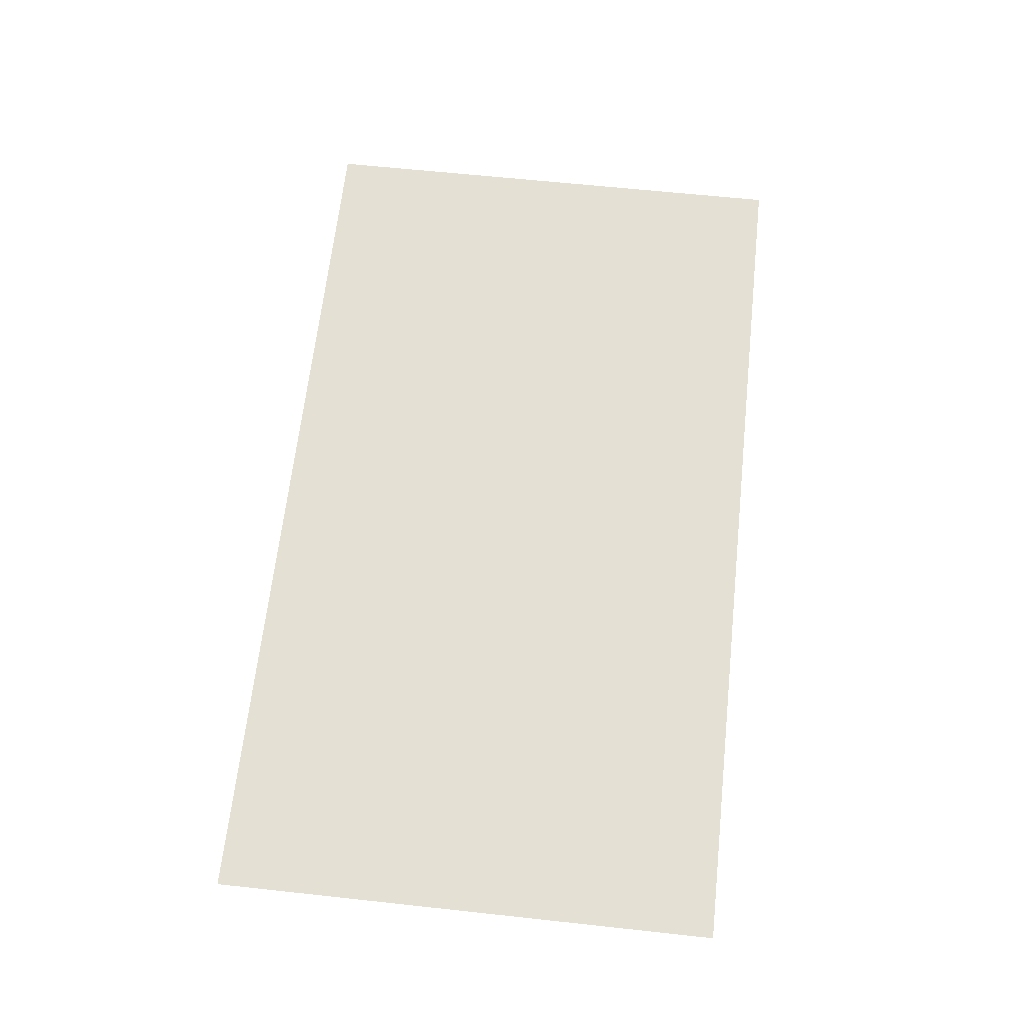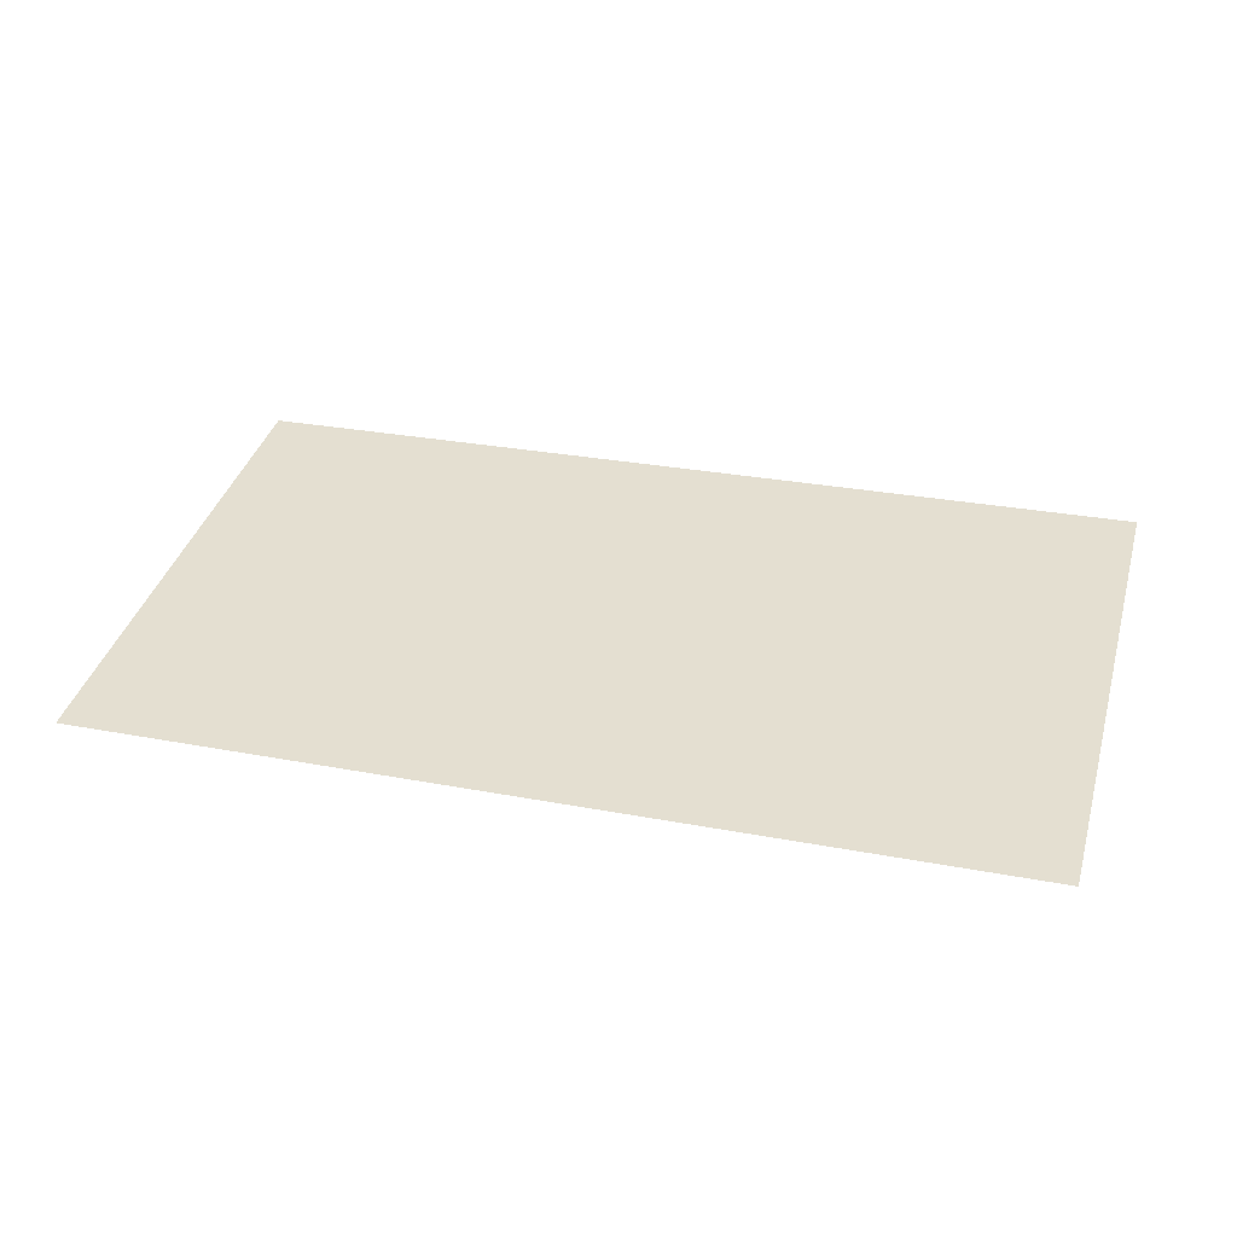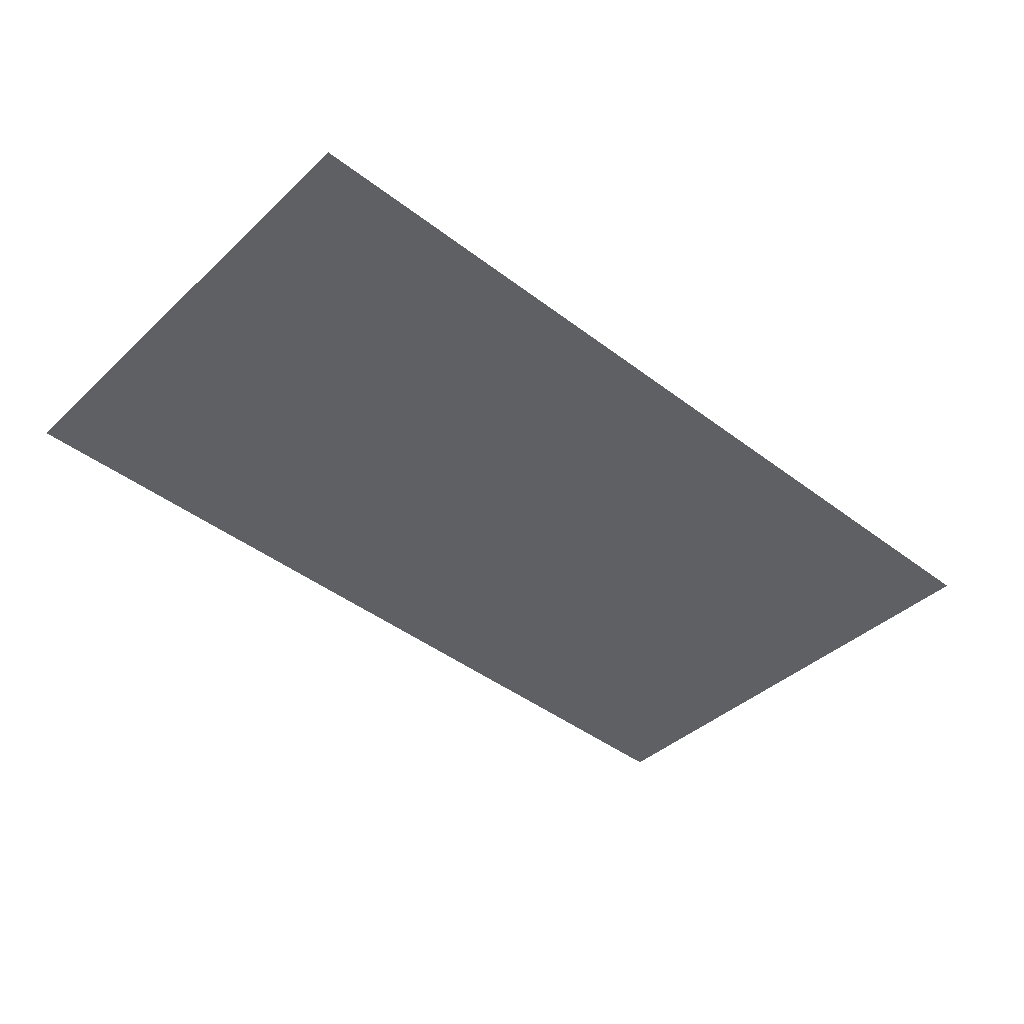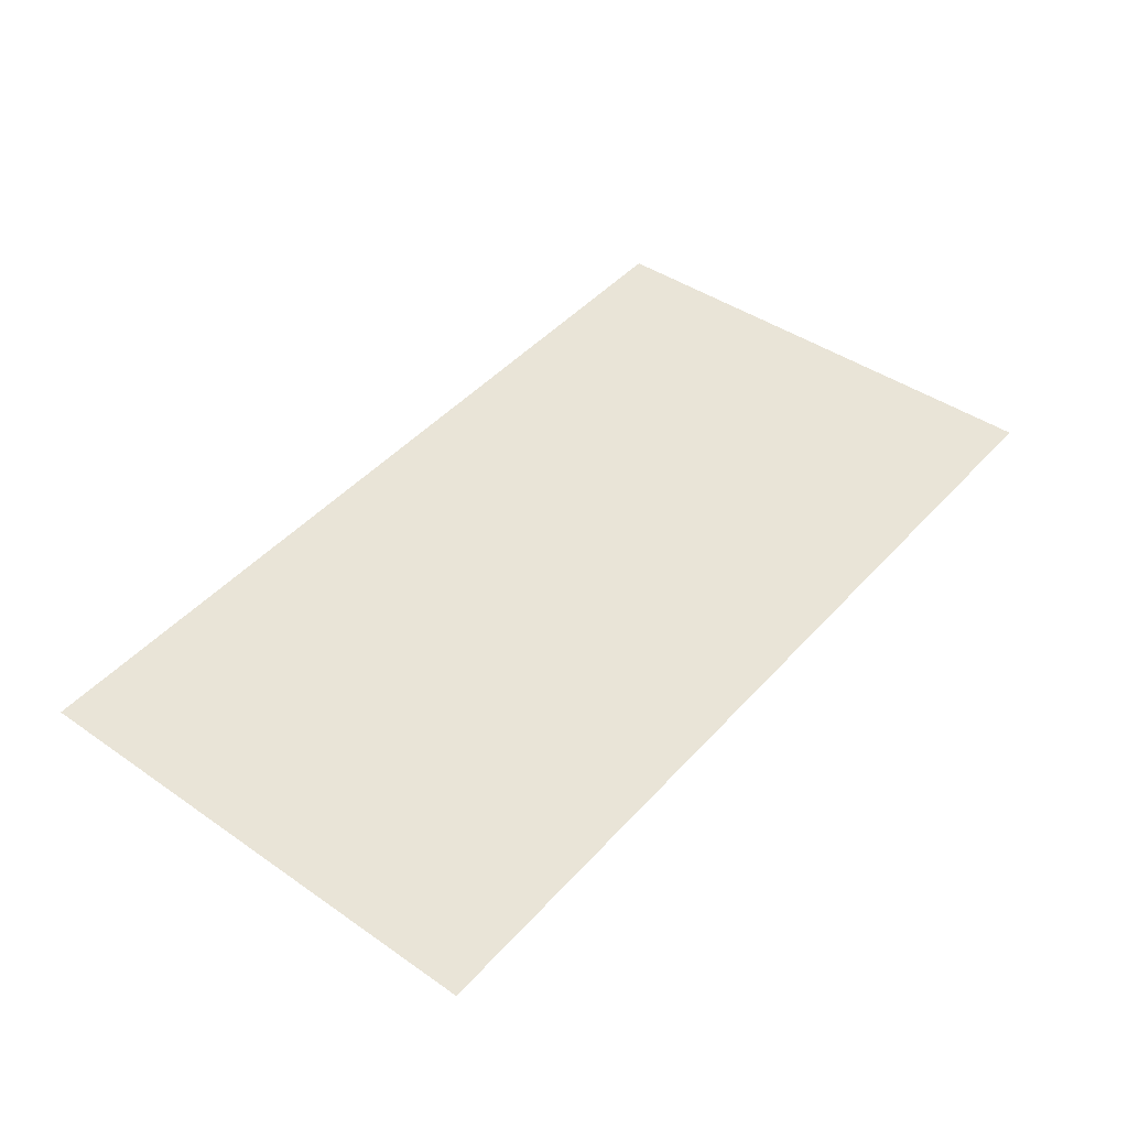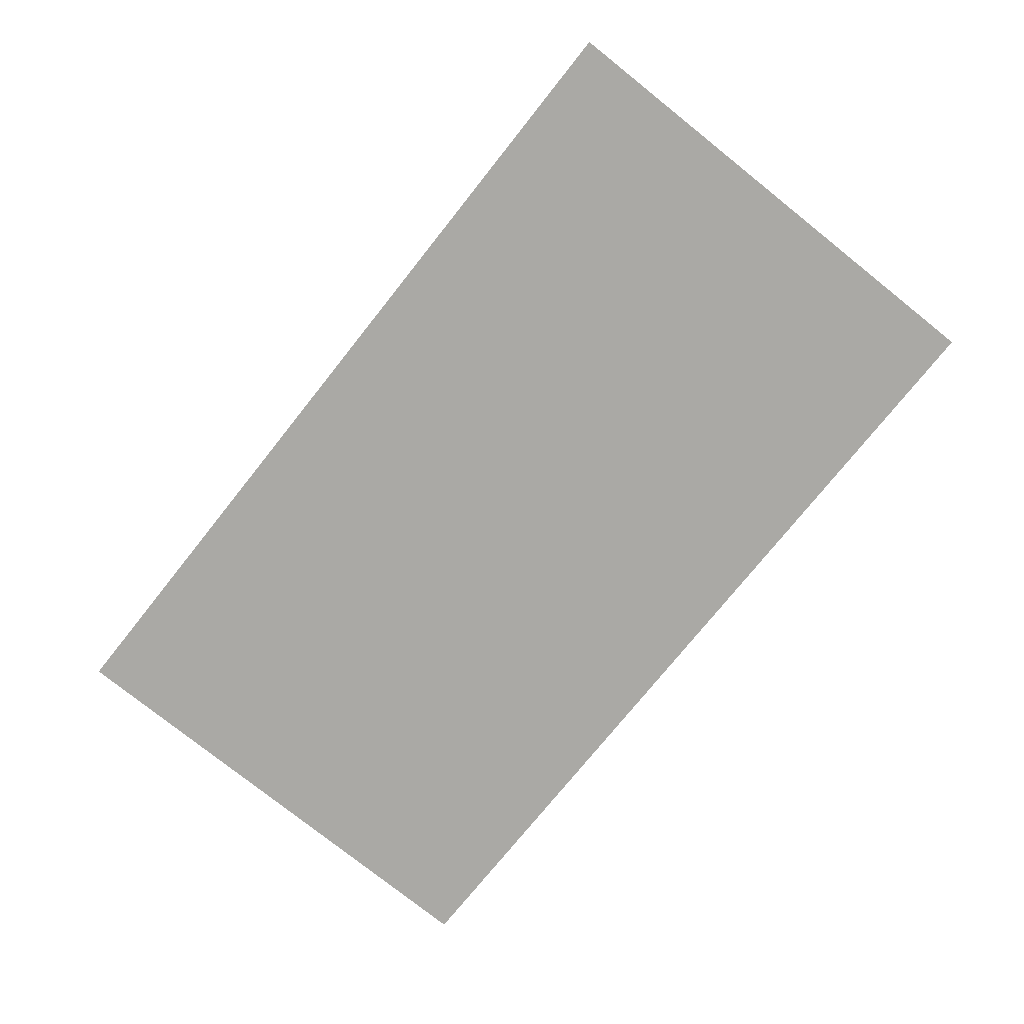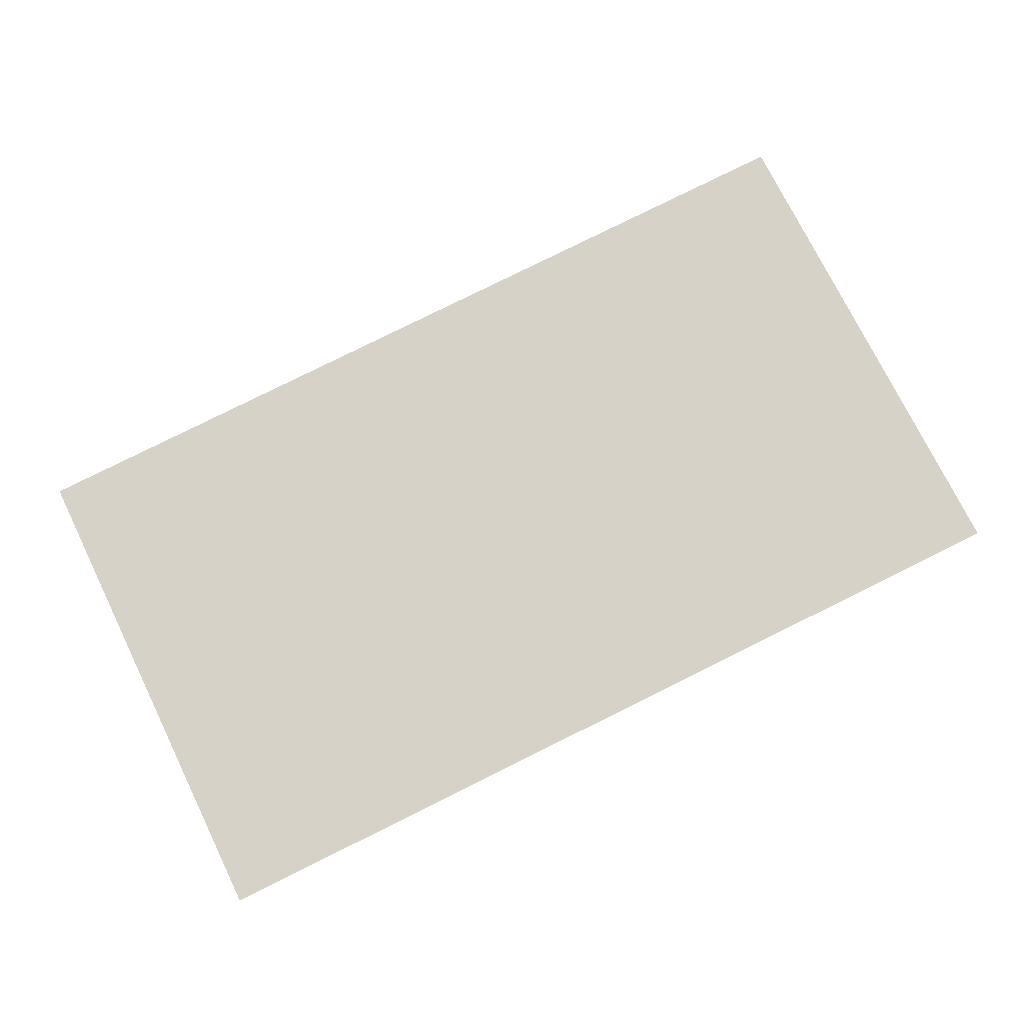
<metadata>
{"format":"obj","ext":"obj","renderer":"f3d","projection":"perspective","resolution":1024,"background":"white","views":[{"elev":62.3,"azim":96.3,"up":"+Z"},{"elev":38.6,"azim":-164.2,"up":"+Z"},{"elev":-40.2,"azim":-41.4,"up":"+Z"},{"elev":42.8,"azim":129.5,"up":"+Z"},{"elev":-77.7,"azim":51.5,"up":"+Z"},{"elev":75.0,"azim":153.9,"up":"+Z"}]}
</metadata>
<code>
o #ID24
v 0.04686 0.9502 0.03989
v -0.05096 0.895 0.04464
v 0.04686 0.895 0.03989
v -0.05096 0.9502 0.04464
v -0.05096 0.9502 0.04464
v 0.04686 0.9502 0.03989
v -0.05096 0.895 0.04464
v 0.04686 0.895 0.03989
f 5 6 7
f 8 7 6
f 1 2 3
f 2 1 4

</code>
